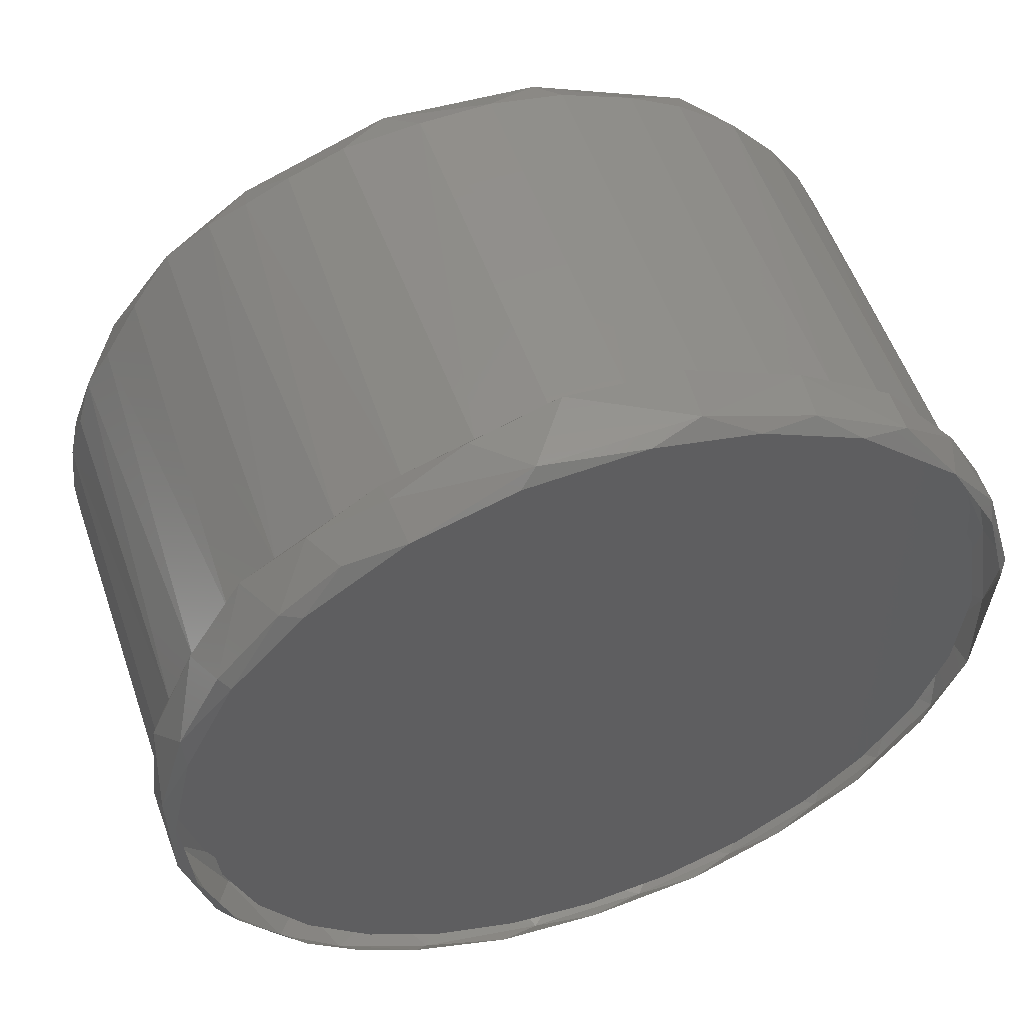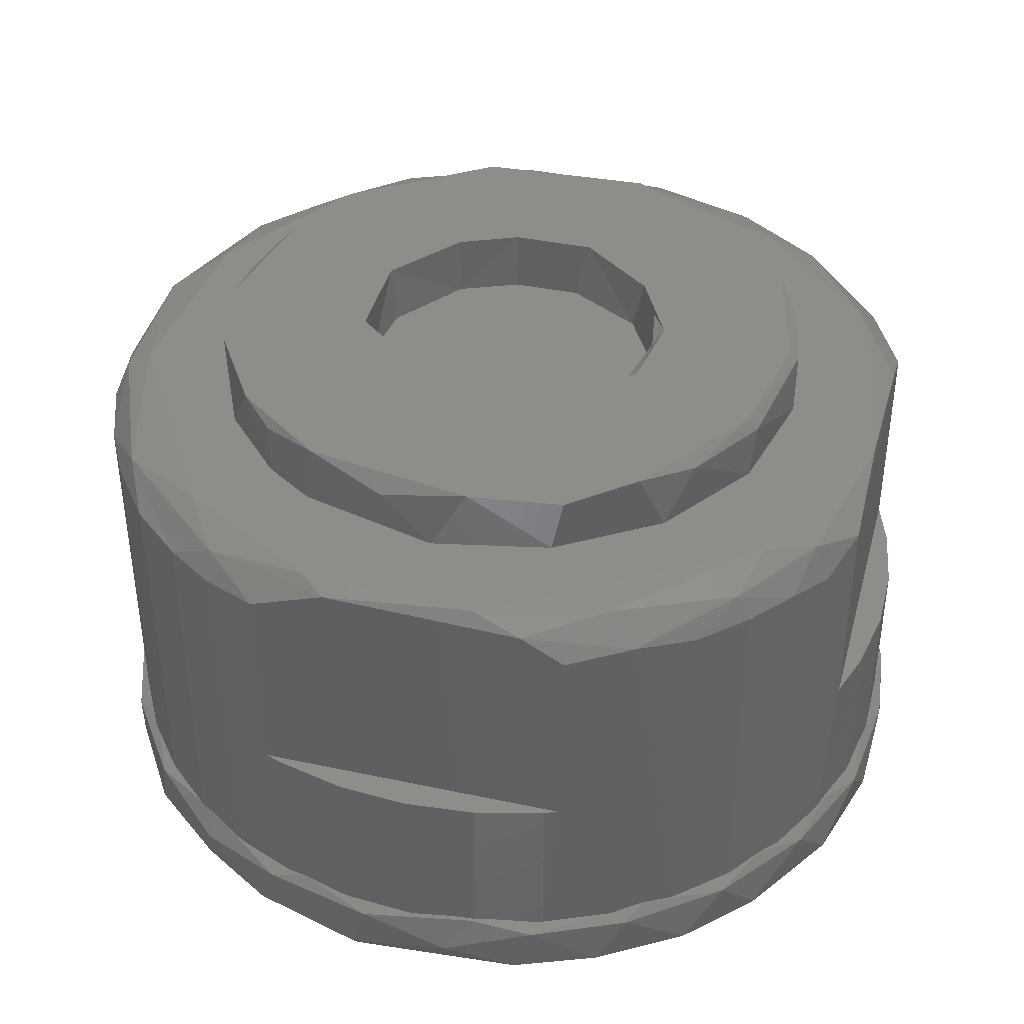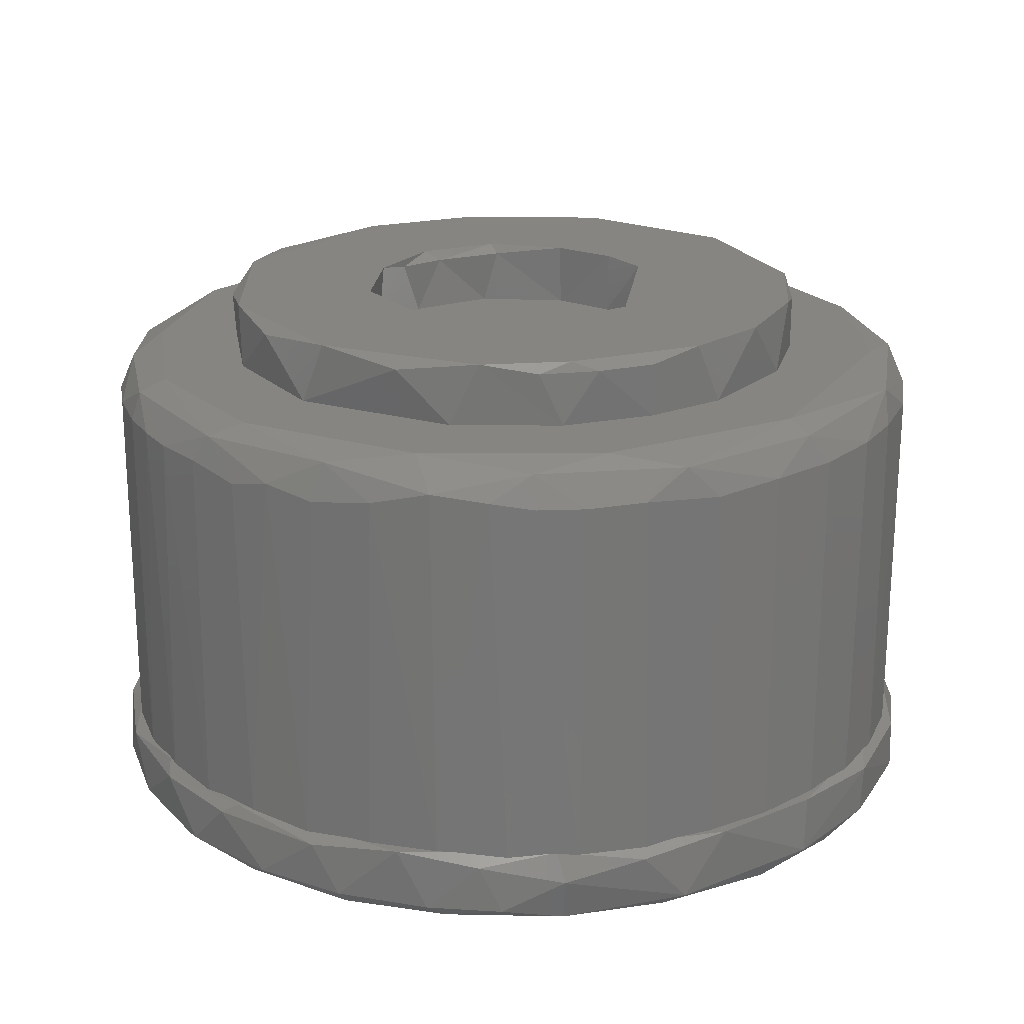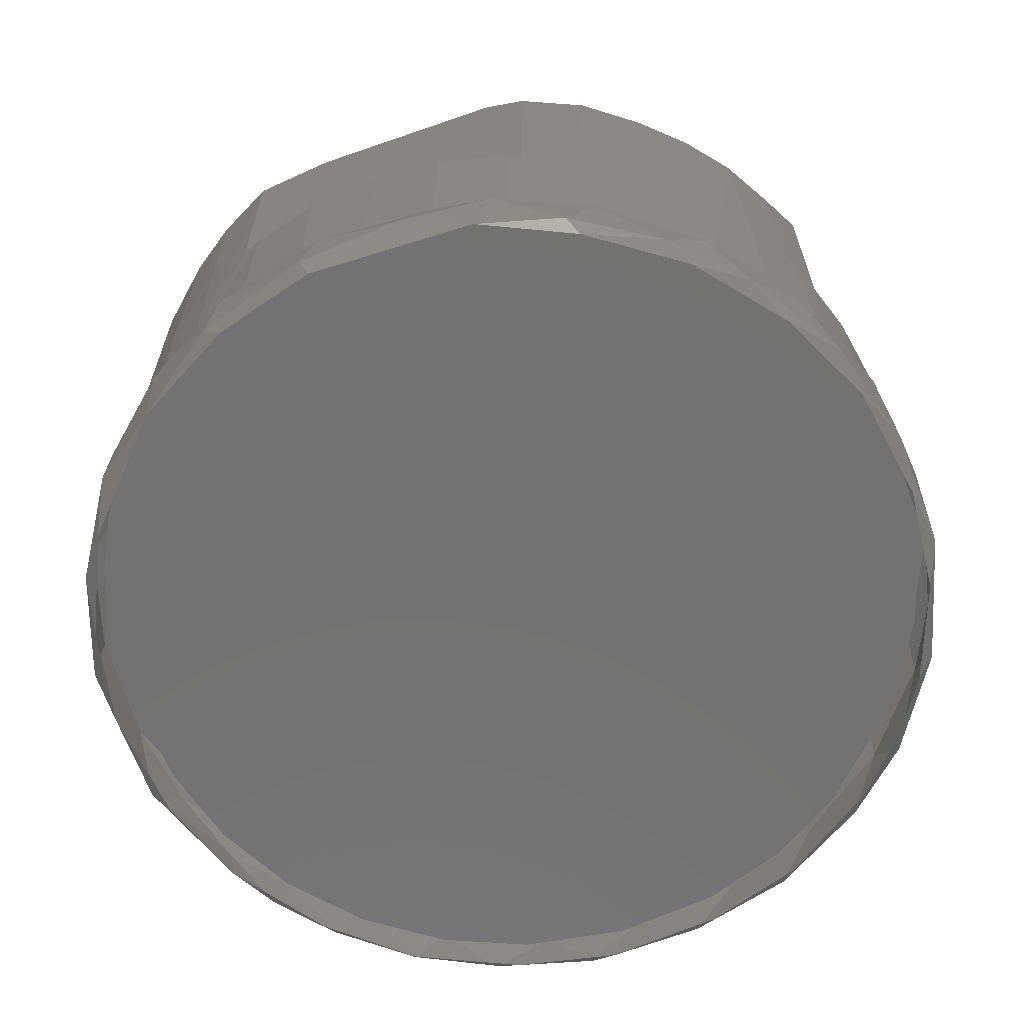
<metadata>
{"format":"stl","ext":"stl","renderer":"f3d","projection":"perspective","resolution":1024,"background":"white","views":[{"elev":54.1,"azim":161.1,"up":"+Y"},{"elev":39.9,"azim":-75.2,"up":"+Z"},{"elev":21.2,"azim":147.7,"up":"+Z"},{"elev":-64.1,"azim":-70.1,"up":"+Z"}]}
</metadata>
<code>
# stl→obj: 302 verts, 545 faces
v -15.86 -7 1443
v -20.88 -4.798 1441
v -16.06 -7 1421
v -17.72 -6.323 1404
v -10.76 -8.682 1421
v -10.76 -8.682 1404
v -3.501 -9.863 1404
v -3.501 -9.863 1421
v 3.849 -9.834 1404
v 3.849 -9.834 1421
v 11.09 -8.595 1404
v 18.03 -6.181 1404
v 16.06 -7 1421
v 11.09 -8.595 1421
v 42.36 48.26 1441
v 42.03 49.11 1404
v 40.66 52.59 1442
v 39.05 55.83 1404
v 38.16 57.47 1441
v 43.83 42.28 1442
v 43.86 42 1404
v 44.49 36.46 1442
v 44.5 34.68 1404
v 43.88 26.97 1442
v 43.92 27.35 1404
v 44.43 31.93 1442
v 42.43 20.96 1442
v 42.14 20.22 1404
v 39.44 13.63 1441
v 39.22 13.47 1404
v 35.22 7.306 1404
v 35.33 7.439 1442
v 30.31 1.745 1441
v 30.27 1.879 1404
v 24.04 -2.979 1443
v 24.48 -2.658 1404
v 16.05 -6.996 1443
v 18.71 -5.896 1441
v -24.19 -2.85 1404
v -30.22 1.813 1442
v -30.01 1.641 1404
v -25.69 -1.879 1442
v -34.46 6.286 1442
v -35.01 7.028 1404
v -38.36 11.82 1443
v -39.05 13.16 1404
v -20.97 -3.174 1445
v -40.46 27.87 1446
v -36.81 14.76 1446
v -23.98 1.668 1446
v 32.87 11.14 1446
v 38.21 14.8 1445
v 40.16 27.73 1446
v 36.55 57.27 1445
v 42.6 43.64 1445
v 8.594 -5.165 1446
v 10.79 -7 1445
v 20.32 -1.528 1446
v 32.33 5.736 1445
v 42.66 26.54 1445
v 39.38 45.38 1446
v -30.06 3.161 1444
v -5.148 -6.902 1446
v -41.5 50.56 1421
v -41.5 50.76 1442
v -39.22 55.52 1404
v -42.15 48.78 1421
v -42.15 48.78 1404
v -43.92 41.65 1404
v -43.92 41.65 1421
v -44.5 34.32 1404
v -44.5 34.32 1421
v -43.87 27 1404
v -43.87 27 1421
v -42.03 19.88 1404
v -41.49 18.19 1442
v -41.5 18.44 1421
v -42.03 19.88 1421
v -38.69 56.57 1442
v -35.23 61.69 1404
v -35.33 61.56 1442
v -30.31 67.26 1442
v -30.27 67.12 1404
v -24.02 72 1442
v -24.49 71.66 1404
v -18.59 74.96 1442
v -18.04 75.18 1404
v -11.19 77.7 1442
v -11.1 77.59 1404
v -3.852 78.83 1404
v -3.683 78.85 1442
v 3.765 78.96 1441
v 3.497 78.86 1404
v 11.55 77.51 1442
v 10.75 77.68 1404
v 17.35 75.5 1442
v 17.71 75.32 1404
v 21.85 73.27 1442
v 24.19 71.85 1404
v 30.23 67.16 1443
v 30.01 67.36 1404
v 25.72 70.85 1443
v 34.46 62.72 1442
v 35.01 61.97 1404
v -41.5 22.68 1444
v 6.661 77.48 1445
v 29.16 62.85 1446
v 13.2 72.87 1446
v 21.15 71.72 1445
v -8.589 74.24 1446
v -39.48 45.74 1446
v -41.5 42.97 1445
v -37.18 56.56 1445
v -31.01 60.6 1446
v -25.43 69.74 1445
v -9.159 76.7 1445
v 22.03 57.31 1446
v 31 42.43 1446
v -5.917 65.58 1446
v 2.8 65.87 1446
v 12.35 63.63 1446
v 30.98 28.09 1446
v 26.18 16.73 1446
v -27.92 49.09 1446
v -31.78 34.62 1446
v -31.26 39.92 1451
v -17.39 60.92 1446
v -24.53 54.26 1446
v -12.35 5.371 1446
v -0.1157 2.716 1446
v 11.86 5.171 1446
v 20.2 10.33 1446
v -22.56 12.32 1446
v -29.31 22.56 1446
v 25.7 52.92 1451
v 29.74 44.7 1452
v 31.66 35.4 1452
v 30.5 26.63 1452
v 26.98 17.77 1451
v 21 11.15 1452
v 15.5 7.122 1452
v 9.537 4.468 1452
v 1.329 2.848 1452
v -11.54 4.97 1451
v -19.7 9.922 1452
v -24.48 14.73 1452
v -28.86 21.49 1451
v -31.22 30.9 1452
v -28.24 48.28 1452
v -24.66 54.13 1452
v -21.14 57.82 1452
v -12.14 63.56 1452
v -3.02 65.74 1452
v 2.709 65.89 1452
v 8.724 64.77 1452
v 14.49 62.47 1452
v 19.54 59.12 1452
v -11.71 6.082 1452
v 0.947 3.731 1452
v 11.09 63.19 1452
v 9.485 21.62 1452
v 15.56 29.41 1452
v 15.51 37.88 1452
v 12.8 43.99 1452
v 5.171 49.94 1452
v -4.944 49.76 1452
v -15.81 36.81 1452
v -15.53 31.18 1452
v -12.76 24.97 1452
v -6.796 18.91 1452
v 1.652 17.72 1452
v -12.33 44.82 1452
v 5.576 19.62 1452
v 0.2194 18.7 1451
v -6.932 20.07 1452
v -12.87 25 1446
v -5.516 19.42 1446
v 3.409 18.99 1446
v 11.06 23.08 1446
v 15.47 30.84 1446
v 15.39 37.85 1446
v 12.83 43.99 1446
v 5.294 49.49 1446
v -1.128 50.21 1446
v -8.131 48.17 1446
v -13.87 42.32 1446
v -15.71 35.62 1446
v -15.39 31.15 1446
v 21.05 -4.742 1396
v 19.62 -6.727 1398
v 10.6 -8.823 1396
v 6.232 -10.81 1398
v -0.7631 -10.06 1397
v -6.673 -10.59 1398
v -13.24 -8.173 1396
v -17.98 -7.539 1398
v -23.26 -3.451 1396
v -28.28 -1.196 1398
v -32.32 3.773 1396
v -35.22 5.425 1398
v -39.05 13.16 1396
v -40.75 14.09 1398
v -43.48 22.77 1397
v -45.46 30.18 1400
v -44.33 39.89 1396
v -45.38 40.54 1398
v -41.53 50.52 1396
v -41.8 52.58 1398
v -35.83 61.19 1396
v -37.79 60.16 1401
v -30.31 68.85 1398
v -24.83 71.6 1396
v -20.29 75.28 1398
v -14.23 76.66 1396
v -8.884 79.46 1398
v -3.507 79.02 1396
v 7.008 79.58 1398
v 8.758 78.13 1396
v 19.22 74.8 1396
v 19.65 75.76 1401
v 25.24 72.4 1398
v 29.4 67.9 1396
v 31.38 67.5 1398
v 36.82 59.76 1396
v 37.8 60.09 1398
v 42.31 51.33 1398
v 42.16 48.73 1396
v 45.28 40.86 1398
v 44.52 37.95 1396
v 45.13 28.11 1398
v 43.63 25.74 1396
v 42.18 16.89 1398
v 40.28 15.22 1396
v 36.01 6.632 1398
v 33.4 5.099 1396
v 29.64 -0.2277 1398
v 27.79 -0.2551 1396
v 23.44 -4.604 1403
v 16.18 -8.073 1403
v 8.66 -10.04 1404
v 0.5244 -11.04 1403
v -11.48 -9.759 1403
v -22.31 -5.254 1403
v -31.93 1.905 1403
v -39.18 11.23 1403
v -43.56 20.84 1403
v -45.34 39.33 1403
v -42.63 50.91 1403
v -30.64 68.34 1403
v -20.77 75.18 1403
v -9.439 79.04 1404
v 2.305 79.95 1404
v 11.62 78.53 1403
v 27.13 71.02 1403
v 33.58 65.19 1404
v 39.39 57.39 1403
v 44.26 45.92 1403
v 45.53 35.26 1403
v 44.33 23.35 1403
v 39.97 12.59 1403
v 32.84 2.822 1403
v -23.11 71.94 1404
v -36 60.37 1404
v -42.64 46.65 1404
v -44.23 27.33 1404
v -36.93 9.966 1404
v -26.44 -1.092 1404
v -16.49 -6.832 1404
v -5.33 -9.514 1404
v 21.02 -4.718 1404
v 30.6 2.422 1404
v 40.27 16.68 1404
v 44.49 33.45 1404
v 42.94 47.29 1404
v 19.68 74.22 1404
v 36.15 55.88 1397
v 30.31 63.57 1397
v -41.95 36.04 1397
v -0.004423 -7.501 1397
v 9.341 -6.448 1397
v 41.94 36.04 1397
v 40.07 47.06 1397
v 32.83 8.313 1397
v 37.84 16.28 1397
v 40.94 25.15 1397
v 22.87 69.72 1397
v 14.22 74.02 1397
v 4.823 76.22 1397
v -30.32 63.57 1397
v -36.16 55.88 1397
v -22.88 69.72 1397
v -14.23 74.02 1397
v -4.832 76.22 1397
v -40.08 47.06 1397
v -26.19 1.662 1397
v -18.23 -3.341 1397
v -9.35 -6.448 1397
v 18.22 -3.341 1397
v 26.18 1.662 1397
v -40.95 25.15 1397
v -37.85 16.28 1397
v -32.84 8.313 1397
f 1 2 3
f 3 2 4
f 3 4 5
f 4 6 5
f 5 6 7
f 5 7 8
f 8 7 9
f 8 9 10
f 10 9 11
f 12 13 11
f 11 13 14
f 11 14 10
f 15 16 17
f 17 16 18
f 17 18 19
f 16 15 20
f 16 20 21
f 21 20 22
f 21 22 23
f 24 25 26
f 26 25 23
f 26 23 22
f 25 24 27
f 25 27 28
f 28 27 29
f 28 29 30
f 30 29 31
f 29 32 31
f 31 32 33
f 31 33 34
f 35 36 33
f 33 36 34
f 37 13 38
f 38 13 12
f 38 12 36
f 38 36 35
f 4 2 39
f 40 41 42
f 42 41 39
f 42 39 2
f 41 40 43
f 41 43 44
f 45 46 44
f 45 44 43
f 2 1 47
f 2 47 42
f 48 49 50
f 51 52 53
f 54 17 19
f 15 17 55
f 15 55 20
f 29 52 32
f 37 38 35
f 56 57 58
f 58 59 51
f 51 59 52
f 52 60 53
f 53 60 55
f 53 55 61
f 61 55 54
f 50 49 62
f 50 62 47
f 50 47 63
f 57 37 58
f 58 37 35
f 58 35 59
f 49 45 62
f 47 1 63
f 35 33 59
f 59 33 32
f 59 32 52
f 52 29 27
f 52 27 60
f 60 27 24
f 60 24 26
f 60 26 22
f 60 22 55
f 55 22 20
f 55 17 54
f 45 43 62
f 62 43 40
f 62 40 42
f 62 42 47
f 64 65 66
f 64 66 67
f 66 68 67
f 67 68 69
f 67 69 70
f 70 69 71
f 70 71 72
f 72 71 73
f 72 73 74
f 74 73 75
f 45 76 46
f 46 76 77
f 46 77 75
f 75 77 78
f 75 78 74
f 65 79 66
f 66 79 80
f 79 81 80
f 80 81 82
f 80 82 83
f 84 85 82
f 82 85 83
f 85 84 86
f 85 86 87
f 87 86 88
f 87 88 89
f 89 88 90
f 88 91 90
f 90 91 92
f 90 92 93
f 94 95 92
f 92 95 93
f 95 94 96
f 95 96 97
f 97 96 98
f 97 98 99
f 100 101 102
f 102 101 99
f 102 99 98
f 101 100 103
f 101 103 104
f 19 18 104
f 19 104 103
f 104 18 46
f 23 25 46
f 75 89 46
f 46 89 90
f 90 93 46
f 46 93 95
f 46 95 97
f 25 28 46
f 46 28 30
f 46 30 31
f 31 34 46
f 46 34 36
f 46 36 12
f 7 6 46
f 46 6 4
f 75 73 89
f 89 73 71
f 89 71 69
f 69 68 89
f 89 68 66
f 89 66 80
f 97 99 46
f 46 99 101
f 46 101 104
f 18 16 46
f 46 16 21
f 46 21 23
f 12 11 46
f 46 11 9
f 46 9 7
f 80 83 89
f 89 83 85
f 89 85 87
f 4 39 46
f 46 39 41
f 46 41 44
f 63 1 57
f 13 57 3
f 57 1 3
f 57 56 63
f 57 13 37
f 13 3 14
f 14 3 5
f 14 5 10
f 10 5 8
f 49 105 45
f 106 92 91
f 54 19 103
f 107 61 54
f 108 107 109
f 108 106 110
f 111 112 48
f 112 111 113
f 113 111 114
f 113 114 115
f 115 110 116
f 116 110 106
f 106 108 109
f 109 107 100
f 100 107 54
f 100 102 109
f 106 109 94
f 113 65 112
f 54 103 100
f 102 98 109
f 109 98 96
f 109 96 94
f 94 92 106
f 106 91 116
f 116 91 88
f 116 88 86
f 116 86 115
f 115 86 84
f 115 84 82
f 115 82 81
f 115 81 113
f 113 81 79
f 113 79 65
f 107 117 118
f 110 115 114
f 110 114 111
f 61 107 118
f 117 107 108
f 119 120 110
f 121 108 120
f 122 123 51
f 124 125 126
f 110 120 108
f 119 110 127
f 61 118 53
f 127 110 128
f 129 63 130
f 131 56 132
f 132 56 58
f 132 58 123
f 122 51 53
f 122 53 118
f 133 134 48
f 133 48 50
f 124 48 125
f 125 48 134
f 133 50 129
f 56 130 63
f 130 56 131
f 123 58 51
f 129 50 63
f 77 105 64
f 112 65 105
f 105 77 76
f 45 105 76
f 105 49 48
f 105 48 112
f 105 65 64
f 77 64 78
f 78 64 67
f 70 72 67
f 67 72 74
f 67 74 78
f 110 124 128
f 110 111 124
f 124 111 48
f 121 117 108
f 135 136 118
f 118 136 137
f 118 137 122
f 122 137 138
f 122 138 139
f 122 139 123
f 139 140 123
f 123 140 132
f 132 140 141
f 132 141 131
f 141 142 131
f 131 142 143
f 131 143 130
f 130 143 144
f 130 144 129
f 129 144 145
f 129 145 133
f 133 145 146
f 133 146 147
f 133 147 134
f 147 148 134
f 134 148 125
f 125 148 126
f 126 149 124
f 124 149 150
f 124 150 128
f 128 150 151
f 128 151 127
f 127 151 152
f 127 152 119
f 152 153 119
f 119 153 154
f 119 154 120
f 120 154 155
f 120 155 121
f 121 155 156
f 121 156 157
f 121 157 117
f 117 157 135
f 117 135 118
f 146 145 158
f 158 145 144
f 158 144 143
f 158 143 159
f 159 143 142
f 159 142 141
f 140 139 138
f 138 137 136
f 136 135 157
f 157 156 160
f 160 156 155
f 160 155 154
f 160 154 153
f 151 150 149
f 149 126 148
f 147 146 148
f 159 140 161
f 162 161 138
f 138 136 157
f 162 138 163
f 163 138 164
f 165 164 160
f 153 152 166
f 166 152 151
f 166 151 149
f 166 149 148
f 160 166 165
f 167 148 168
f 168 148 169
f 170 158 171
f 171 159 161
f 158 170 169
f 167 172 166
f 167 166 148
f 141 140 159
f 153 166 160
f 158 159 171
f 146 158 169
f 146 169 148
f 161 173 171
f 173 174 171
f 171 174 170
f 174 175 170
f 170 175 169
f 164 138 160
f 160 138 157
f 140 138 161
f 176 169 175
f 176 175 177
f 177 175 174
f 177 174 178
f 178 174 173
f 178 173 179
f 173 161 179
f 161 162 179
f 179 162 180
f 180 162 181
f 164 182 163
f 163 182 181
f 163 181 162
f 182 164 165
f 182 165 183
f 183 165 184
f 184 165 166
f 184 166 185
f 166 172 185
f 185 172 186
f 186 172 167
f 186 167 187
f 187 167 188
f 169 176 168
f 168 176 188
f 168 188 167
f 183 188 182
f 182 188 176
f 177 181 176
f 176 181 182
f 181 177 178
f 188 183 184
f 188 184 187
f 187 184 185
f 187 185 186
f 178 179 181
f 181 179 180
f 189 190 191
f 191 190 192
f 191 192 193
f 193 192 194
f 193 194 195
f 195 194 196
f 195 196 197
f 197 196 198
f 197 198 199
f 199 198 200
f 199 200 201
f 201 200 202
f 201 202 203
f 203 204 205
f 205 204 206
f 205 206 207
f 207 206 208
f 207 208 209
f 209 208 210
f 209 210 211
f 209 211 212
f 212 211 213
f 212 213 214
f 214 213 215
f 214 215 216
f 215 217 216
f 216 217 218
f 218 217 219
f 217 220 219
f 220 221 219
f 219 221 222
f 221 223 222
f 222 223 224
f 224 223 225
f 224 225 226
f 224 226 227
f 228 229 227
f 228 227 226
f 230 231 229
f 230 229 228
f 232 233 231
f 232 231 230
f 234 235 233
f 234 233 232
f 236 237 235
f 236 235 234
f 237 236 189
f 189 236 190
f 190 238 239
f 190 239 192
f 192 239 240
f 192 240 241
f 192 241 194
f 194 241 242
f 194 242 196
f 196 242 243
f 196 243 198
f 198 243 244
f 198 244 200
f 200 244 245
f 200 245 202
f 202 245 246
f 202 246 203
f 203 246 204
f 206 204 247
f 206 247 248
f 206 248 208
f 208 248 210
f 211 210 249
f 211 249 250
f 211 250 213
f 213 250 215
f 215 250 251
f 215 251 252
f 215 252 217
f 217 252 253
f 217 253 220
f 221 220 254
f 221 254 223
f 223 254 255
f 223 255 225
f 225 255 256
f 225 256 226
f 226 256 257
f 226 257 228
f 228 257 258
f 228 258 230
f 230 258 259
f 230 259 232
f 232 259 260
f 232 260 234
f 234 260 261
f 234 261 236
f 236 261 238
f 236 238 190
f 262 250 249
f 249 263 262
f 210 263 249
f 248 264 263
f 248 263 210
f 247 264 248
f 247 265 264
f 265 247 204
f 265 204 246
f 265 246 266
f 266 246 245
f 266 245 244
f 266 244 267
f 244 243 267
f 267 243 268
f 243 242 268
f 268 242 269
f 269 242 241
f 269 241 240
f 238 270 239
f 239 270 240
f 238 271 270
f 271 238 261
f 271 261 272
f 261 260 272
f 260 259 272
f 272 259 273
f 259 258 273
f 273 258 274
f 258 257 274
f 257 256 274
f 274 256 255
f 220 275 254
f 254 275 255
f 253 252 275
f 253 275 220
f 262 251 250
f 271 262 270
f 270 262 263
f 270 263 264
f 255 275 271
f 271 275 252
f 271 252 251
f 271 251 262
f 265 266 264
f 264 266 267
f 267 268 264
f 264 268 269
f 269 240 264
f 264 240 270
f 255 271 272
f 255 272 273
f 255 273 274
f 276 277 278
f 279 280 278
f 278 281 282
f 278 282 276
f 283 284 278
f 278 284 285
f 278 285 281
f 277 286 278
f 278 286 287
f 278 287 288
f 289 290 291
f 291 290 292
f 288 293 278
f 278 293 292
f 278 292 294
f 294 292 290
f 295 296 278
f 278 296 297
f 278 297 279
f 280 298 278
f 278 298 299
f 278 299 283
f 300 301 278
f 278 301 302
f 278 302 295

</code>
